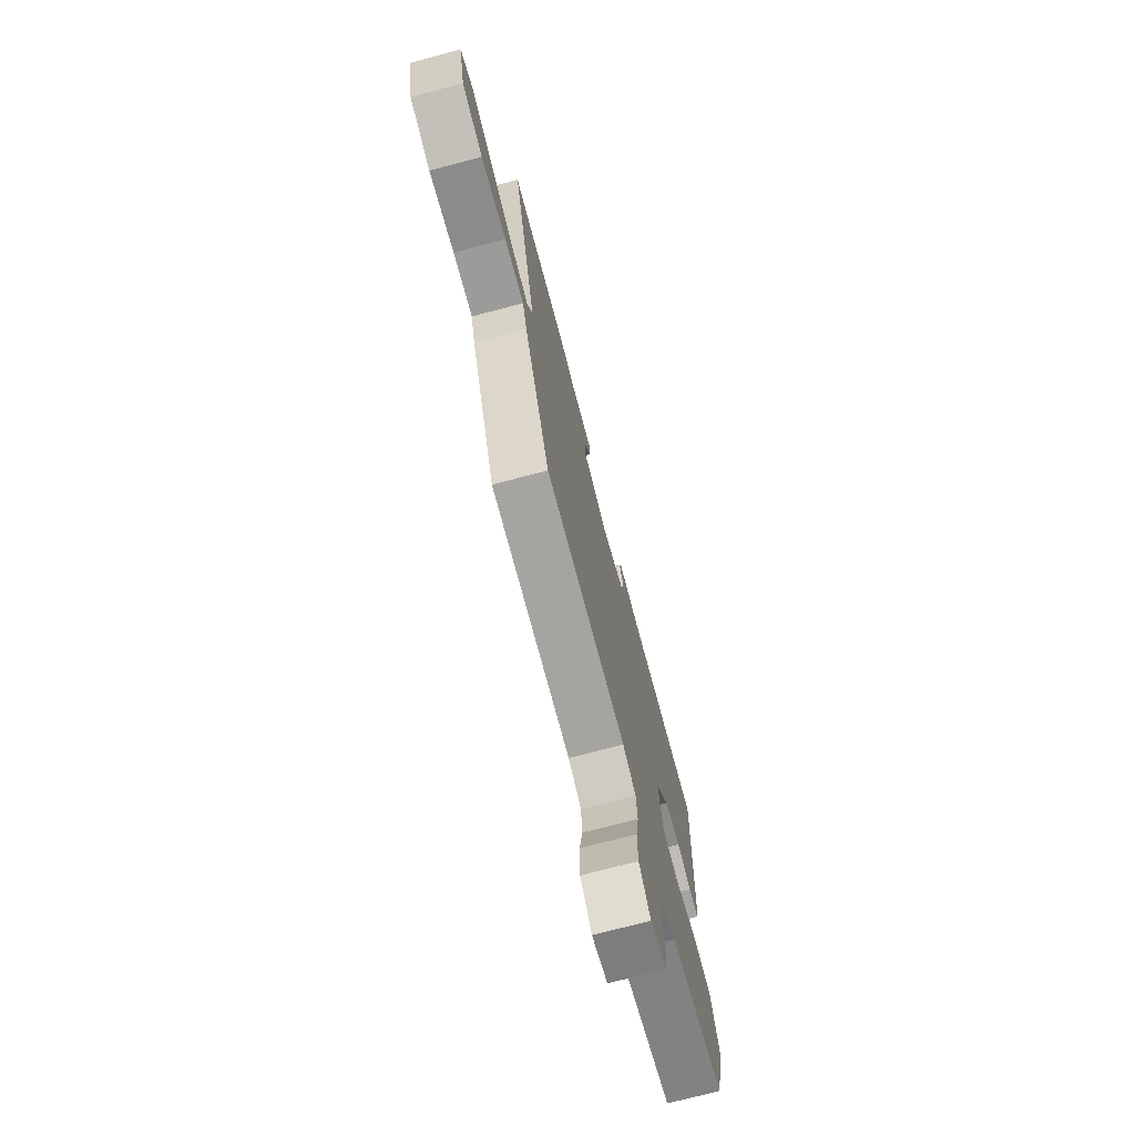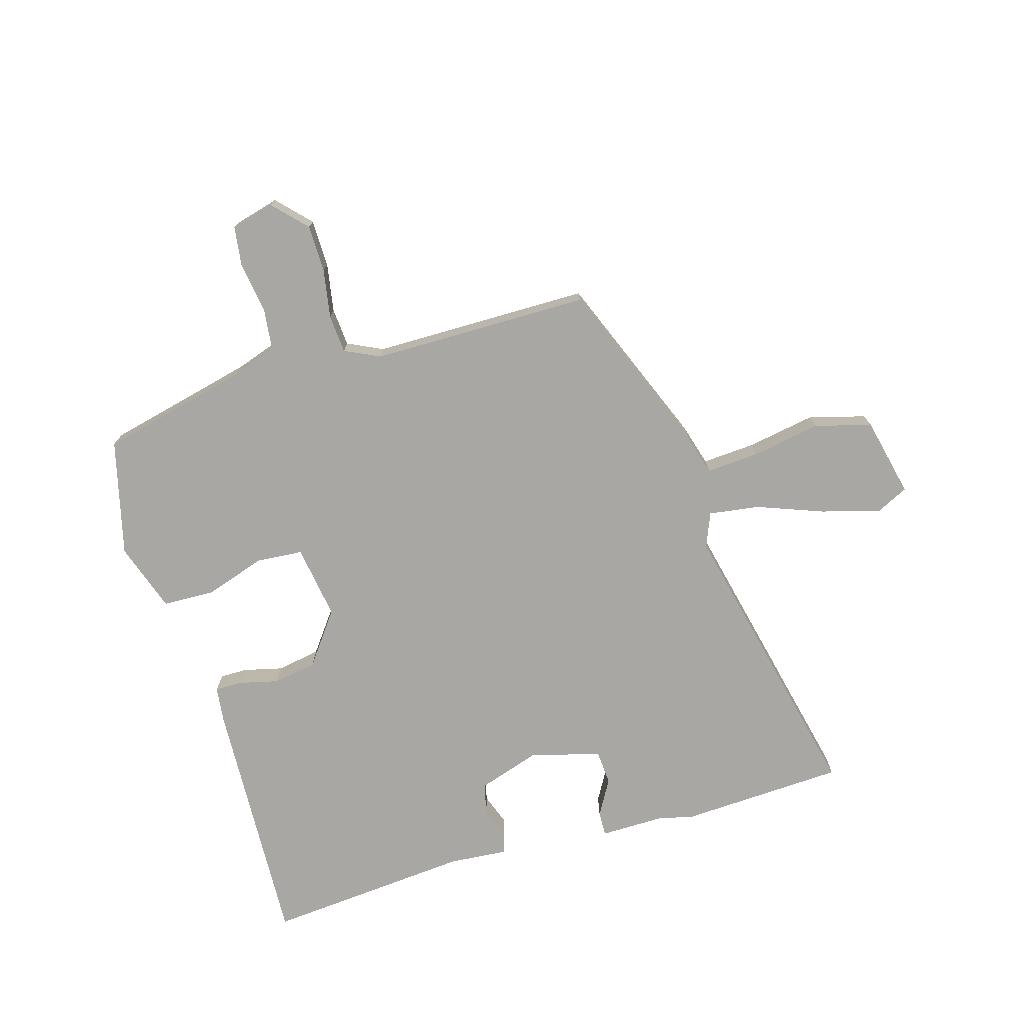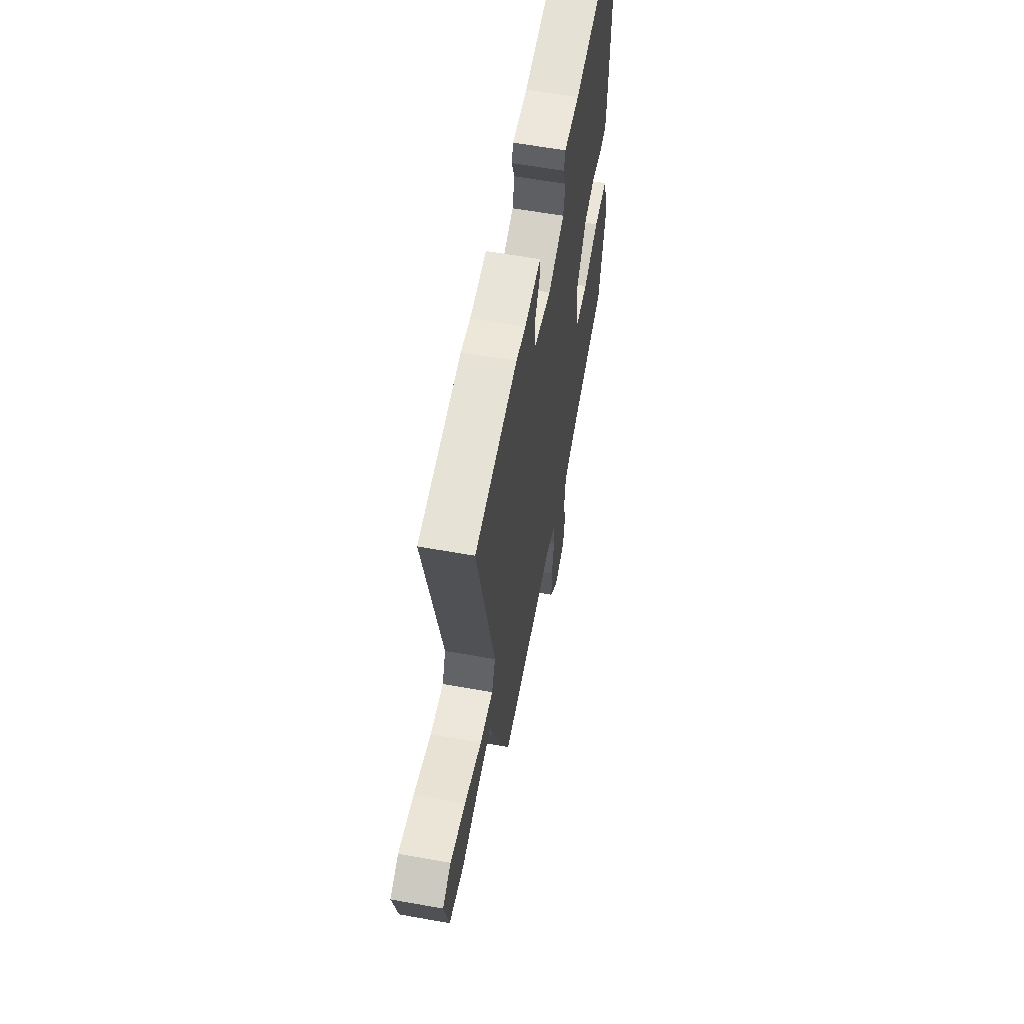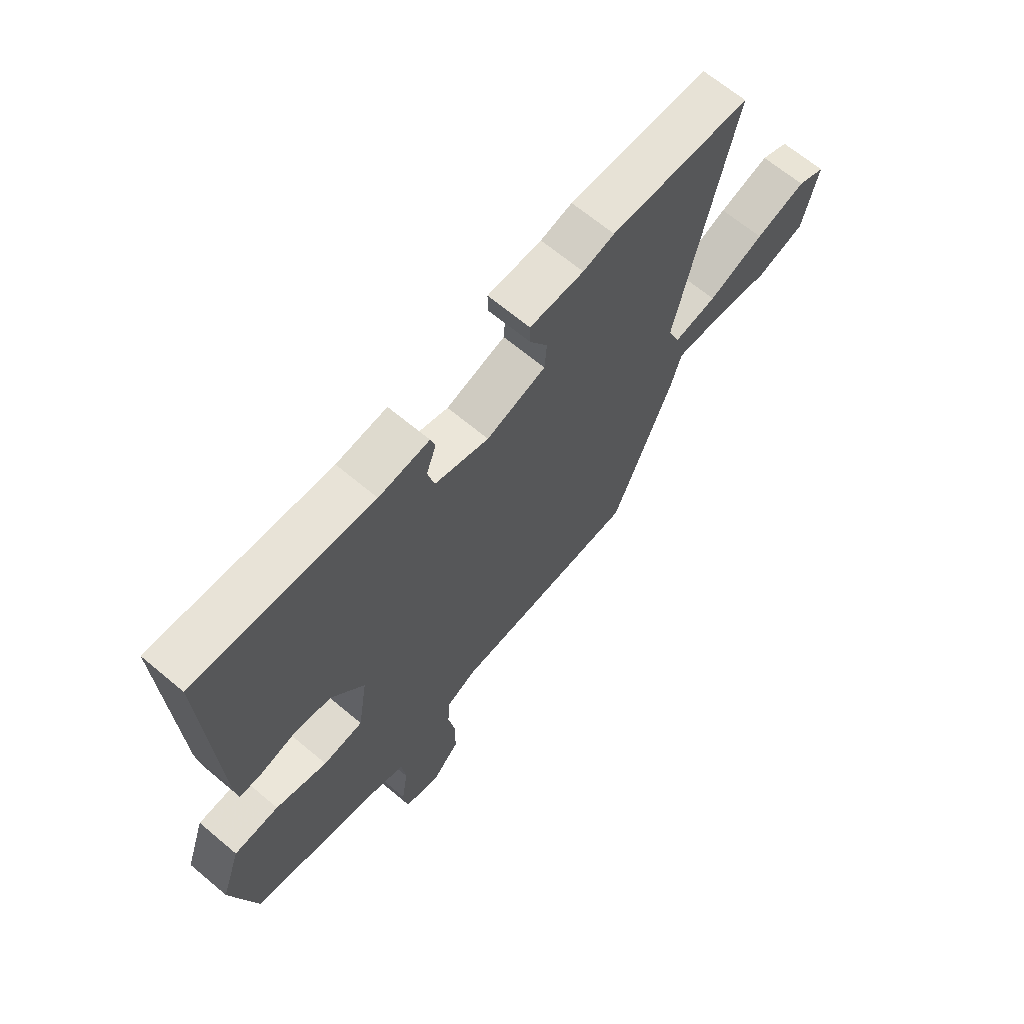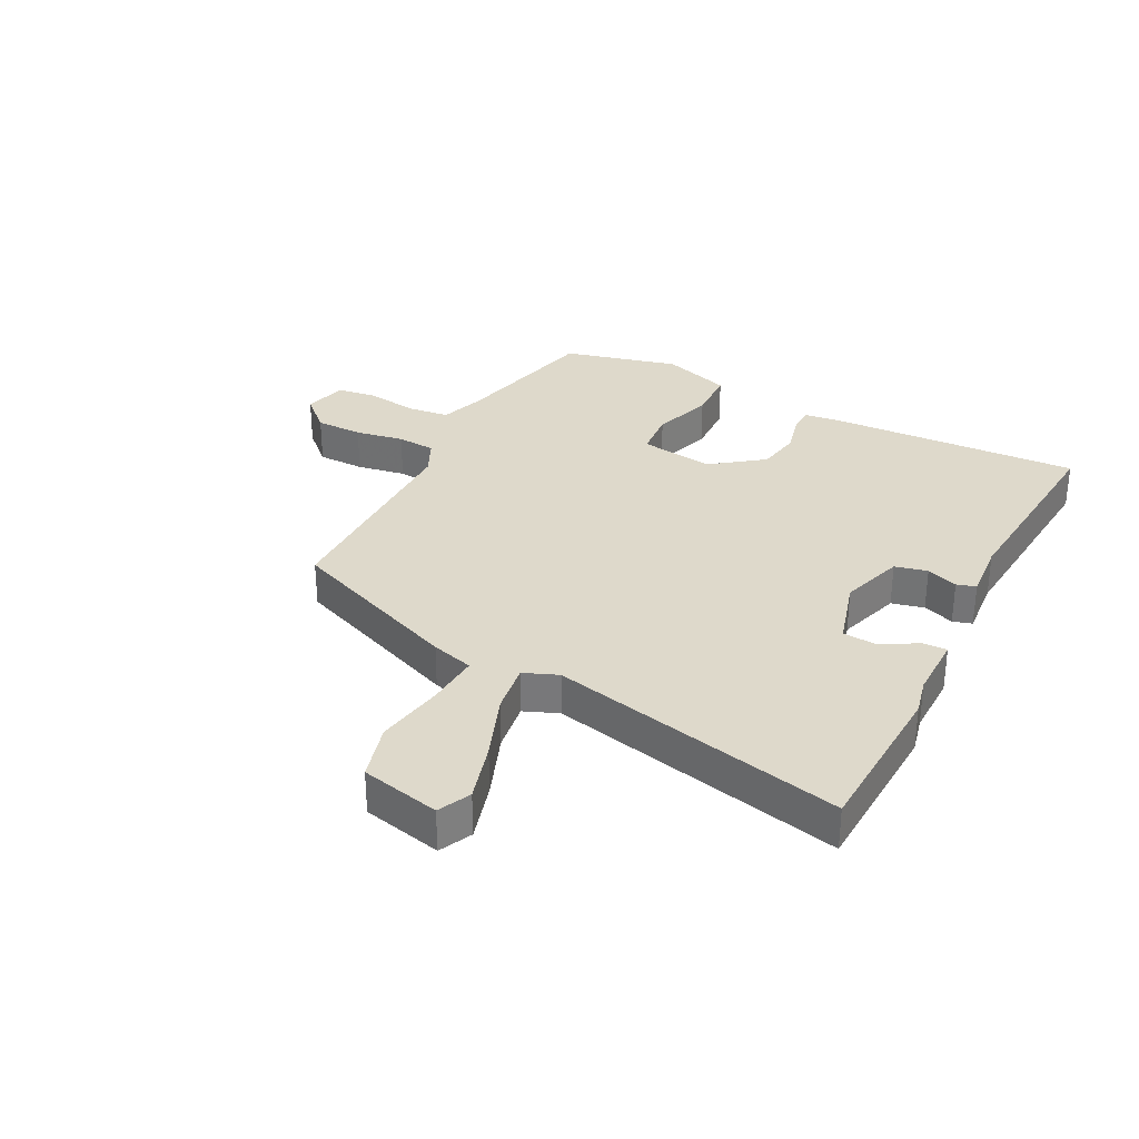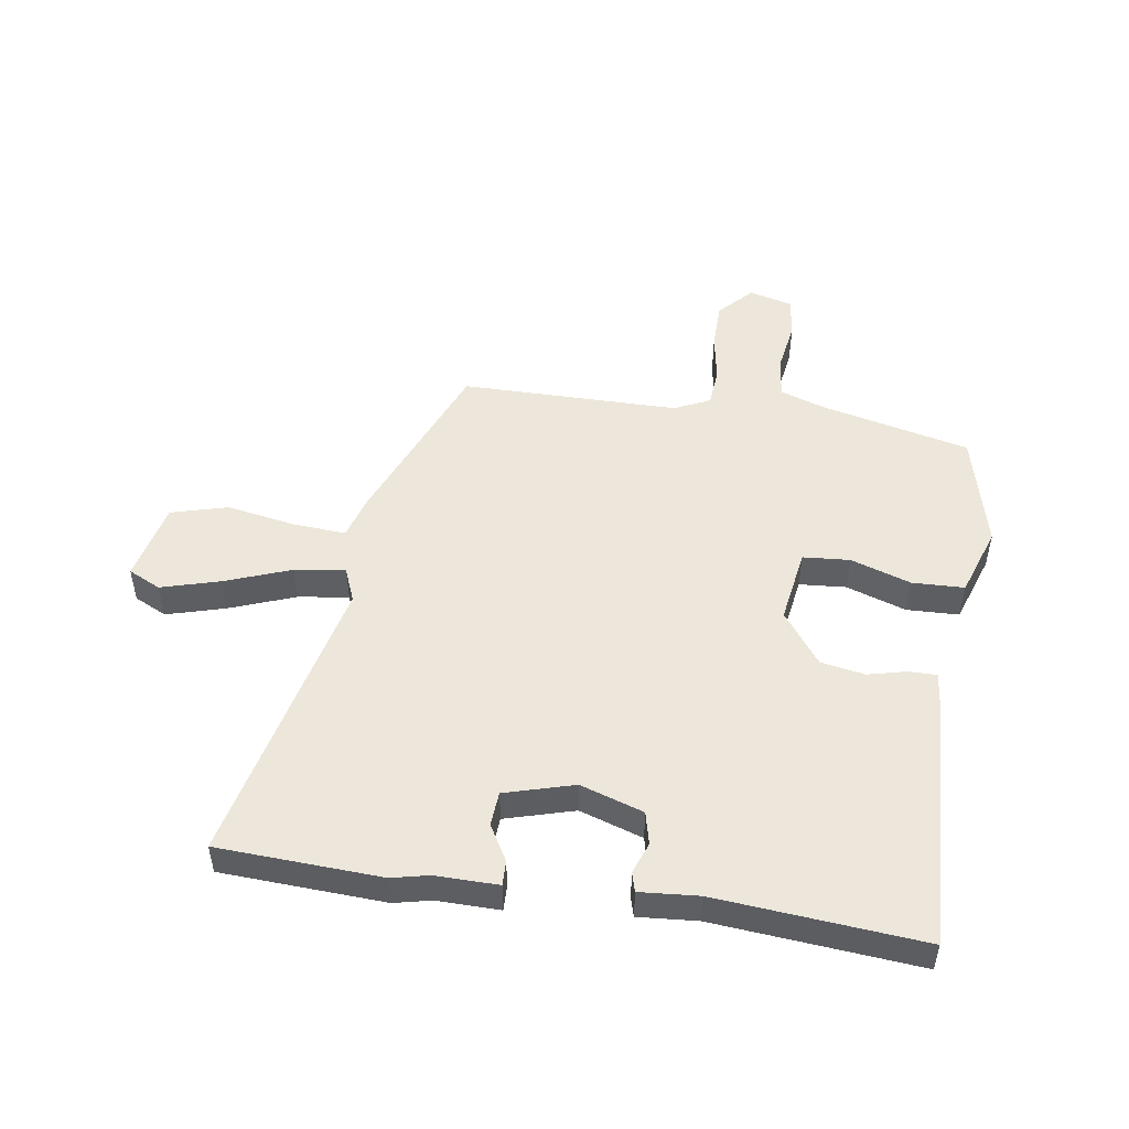
<metadata>
{"format":"obj","ext":"obj","renderer":"f3d","projection":"perspective","resolution":1024,"background":"white","views":[{"elev":-73.2,"azim":-75.2,"up":"+Z"},{"elev":-74.7,"azim":-163.6,"up":"+Y"},{"elev":59.9,"azim":-79.6,"up":"+Z"},{"elev":66.4,"azim":130.1,"up":"+Z"},{"elev":31.8,"azim":-62.8,"up":"+Y"},{"elev":50.3,"azim":8.7,"up":"+Y"}]}
</metadata>
<code>
v -0.582 0.07 0.496
v -0.31 0.07 0.509
v -0.249 0.07 0.495
v -0.144 0.07 0.496
v -0.145 0.07 0.455
v -0.179 0.07 0.396
v -0.175 0.07 0.339
v -0.06 0.07 0.306
v 0.045 0.07 0.34
v 0.058 0.07 0.394
v 0.039 0.07 0.446
v 0.048 0.07 0.478
v 0.146 0.07 0.47
v 0.488 0.07 0.499
v 0.47 0.07 0.078
v 0.463 0.07 0.018
v 0.418 0.07 0.018
v 0.352 0.07 0.034
v 0.279 0.07 0.021
v 0.215 0.07 -0.065
v 0.234 0.07 -0.189
v 0.312 0.07 -0.195
v 0.412 0.07 -0.162
v 0.499 0.07 -0.165
v 0.538 0.07 -0.28
v 0.49 0.07 -0.473
v 0.24 0.07 -0.532
v 0.167 0.07 -0.557
v 0.159 0.07 -0.627
v 0.172 0.07 -0.711
v 0.163 0.07 -0.778
v 0.091 0.07 -0.797
v 0.039 0.07 -0.742
v 0.038 0.07 -0.663
v 0.052 0.07 -0.582
v 0.047 0.07 -0.518
v -0.012 0.07 -0.49
v -0.375 0.07 -0.488
v -0.492 0.07 -0.197
v -0.512 0.07 -0.127
v -0.601 0.07 -0.133
v -0.715 0.07 -0.153
v -0.809 0.07 -0.127
v -0.839 0.07 0.005
v -0.785 0.07 0.031
v -0.687 0.07 0.003
v -0.578 0.07 -0.038
v -0.494 0.07 -0.05
v -0.471 0.07 0.007
v -0.582 0 0.496
v -0.31 0 0.509
v -0.249 0 0.495
v -0.144 0 0.496
v -0.145 0 0.455
v -0.179 0 0.396
v -0.175 0 0.339
v -0.06 0 0.306
v 0.045 0 0.34
v 0.058 0 0.394
v 0.039 0 0.446
v 0.048 0 0.478
v 0.146 0 0.47
v 0.488 0 0.499
v 0.47 0 0.078
v 0.463 0 0.018
v 0.418 0 0.018
v 0.352 0 0.034
v 0.279 0 0.021
v 0.215 0 -0.065
v 0.234 0 -0.189
v 0.312 0 -0.195
v 0.412 0 -0.162
v 0.499 0 -0.165
v 0.538 0 -0.28
v 0.49 0 -0.473
v 0.24 0 -0.532
v 0.167 0 -0.557
v 0.159 0 -0.627
v 0.172 0 -0.711
v 0.163 0 -0.778
v 0.091 0 -0.797
v 0.039 0 -0.742
v 0.038 0 -0.663
v 0.052 0 -0.582
v 0.047 0 -0.518
v -0.012 0 -0.49
v -0.375 0 -0.488
v -0.492 0 -0.197
v -0.512 0 -0.127
v -0.601 0 -0.133
v -0.715 0 -0.153
v -0.809 0 -0.127
v -0.839 0 0.005
v -0.785 0 0.031
v -0.687 0 0.003
v -0.578 0 -0.038
v -0.494 0 -0.05
v -0.471 0 0.007
f 45 46 47
f 44 45 47
f 43 44 47
f 42 43 47
f 41 42 47
f 40 41 47 48
f 40 48 49
f 39 40 49
f 38 39 49
f 37 38 49
f 33 34 35
f 32 33 35
f 31 32 35
f 30 31 35
f 29 30 35
f 28 29 35 36
f 49 1 2
f 37 49 2
f 36 37 2
f 28 36 2
f 27 28 2
f 25 26 27
f 24 25 27
f 23 24 27
f 22 23 27
f 16 17 18
f 15 16 18
f 14 15 18
f 13 14 18
f 13 18 19
f 12 13 19
f 11 12 19
f 10 11 19
f 9 10 19 20
f 3 4 5 6
f 3 6 7
f 2 3 7
f 27 2 7
f 21 22 27
f 20 21 27
f 9 20 27
f 8 9 27
f 7 8 27
f 96 95 94
f 96 94 93
f 96 93 92
f 96 92 91
f 96 91 90
f 97 96 90 89
f 98 97 89
f 98 89 88
f 98 88 87
f 98 87 86
f 84 83 82
f 84 82 81
f 84 81 80
f 84 80 79
f 84 79 78
f 85 84 78 77
f 51 50 98
f 51 98 86
f 51 86 85
f 51 85 77
f 51 77 76
f 76 75 74
f 76 74 73
f 76 73 72
f 76 72 71
f 67 66 65
f 67 65 64
f 67 64 63
f 67 63 62
f 68 67 62
f 68 62 61
f 68 61 60
f 68 60 59
f 69 68 59 58
f 55 54 53 52
f 56 55 52
f 56 52 51
f 56 51 76
f 76 71 70
f 76 70 69
f 76 69 58
f 76 58 57
f 76 57 56
f 1 50 51 2
f 2 51 52 3
f 3 52 53 4
f 4 53 54 5
f 5 54 55 6
f 6 55 56 7
f 7 56 57 8
f 8 57 58 9
f 9 58 59 10
f 10 59 60 11
f 11 60 61 12
f 12 61 62 13
f 13 62 63 14
f 14 63 64 15
f 15 64 65 16
f 16 65 66 17
f 17 66 67 18
f 18 67 68 19
f 19 68 69 20
f 20 69 70 21
f 21 70 71 22
f 22 71 72 23
f 23 72 73 24
f 24 73 74 25
f 25 74 75 26
f 26 75 76 27
f 27 76 77 28
f 28 77 78 29
f 29 78 79 30
f 30 79 80 31
f 31 80 81 32
f 32 81 82 33
f 33 82 83 34
f 34 83 84 35
f 35 84 85 36
f 36 85 86 37
f 37 86 87 38
f 38 87 88 39
f 39 88 89 40
f 40 89 90 41
f 41 90 91 42
f 42 91 92 43
f 43 92 93 44
f 44 93 94 45
f 45 94 95 46
f 46 95 96 47
f 47 96 97 48
f 48 97 98 49
f 49 98 50 1

</code>
